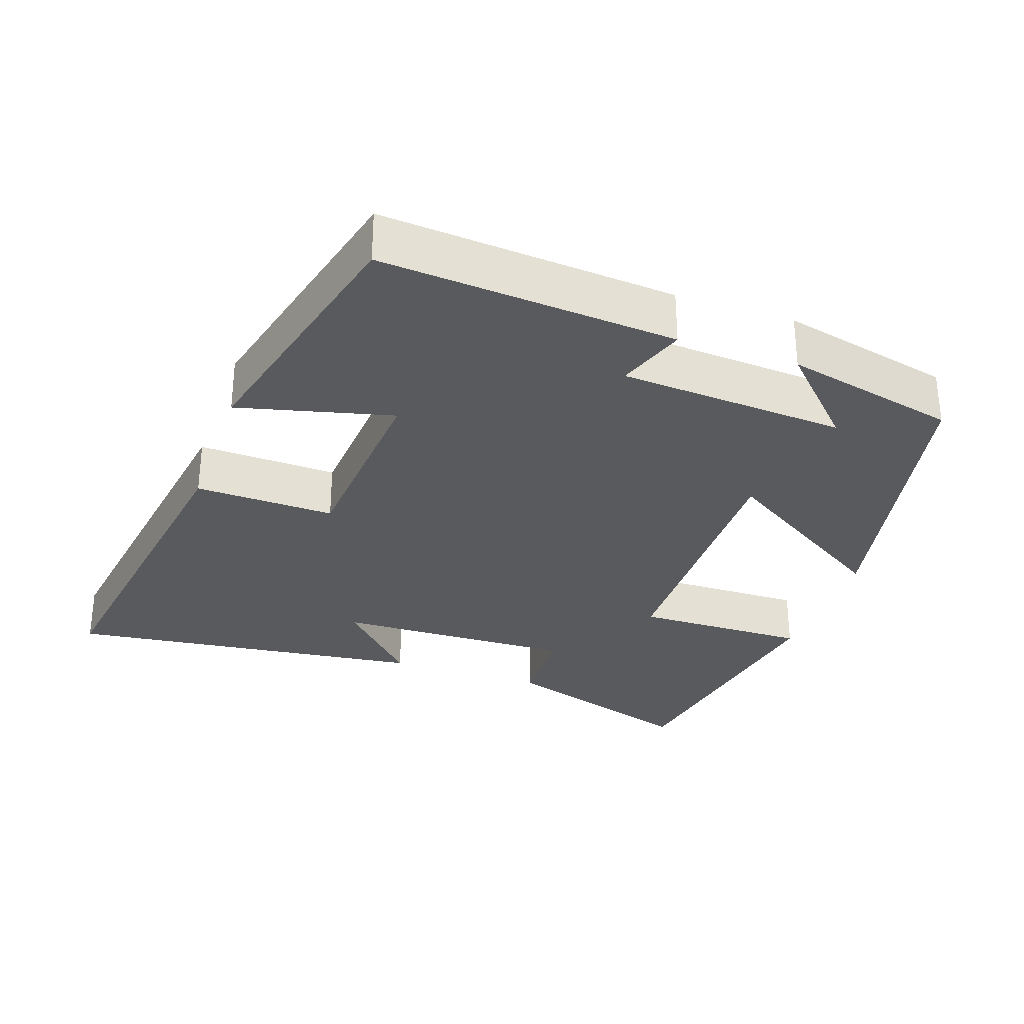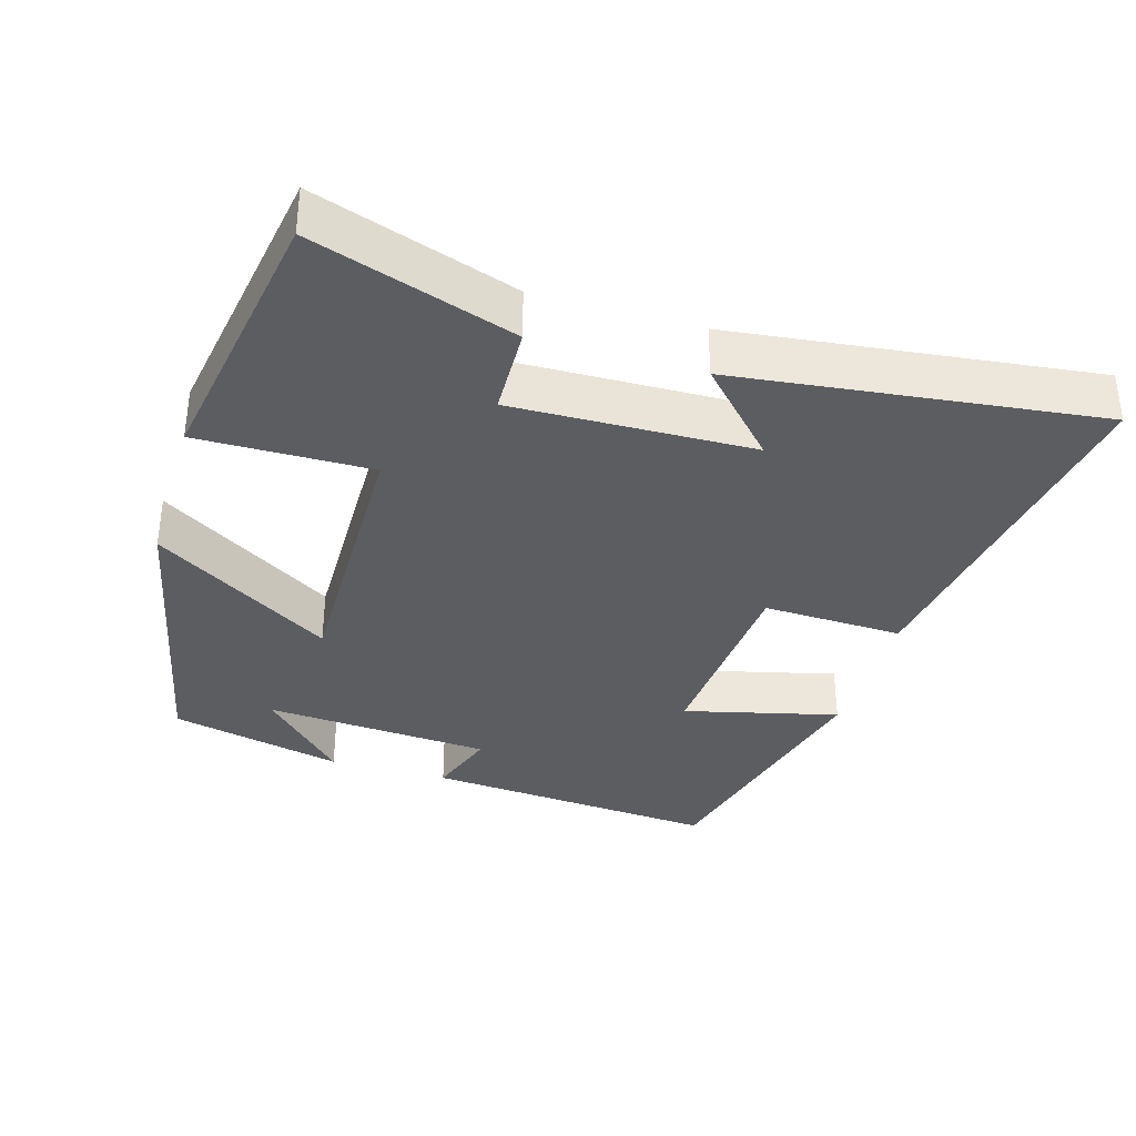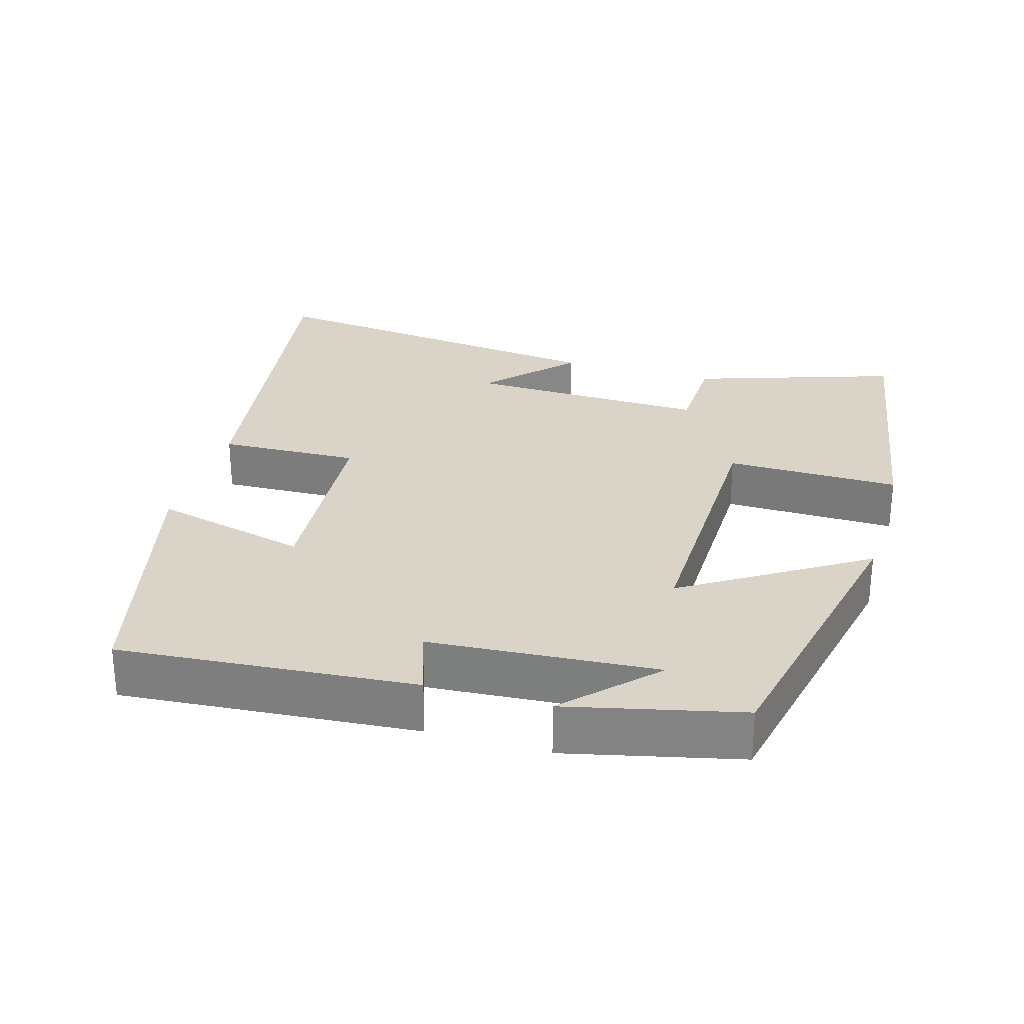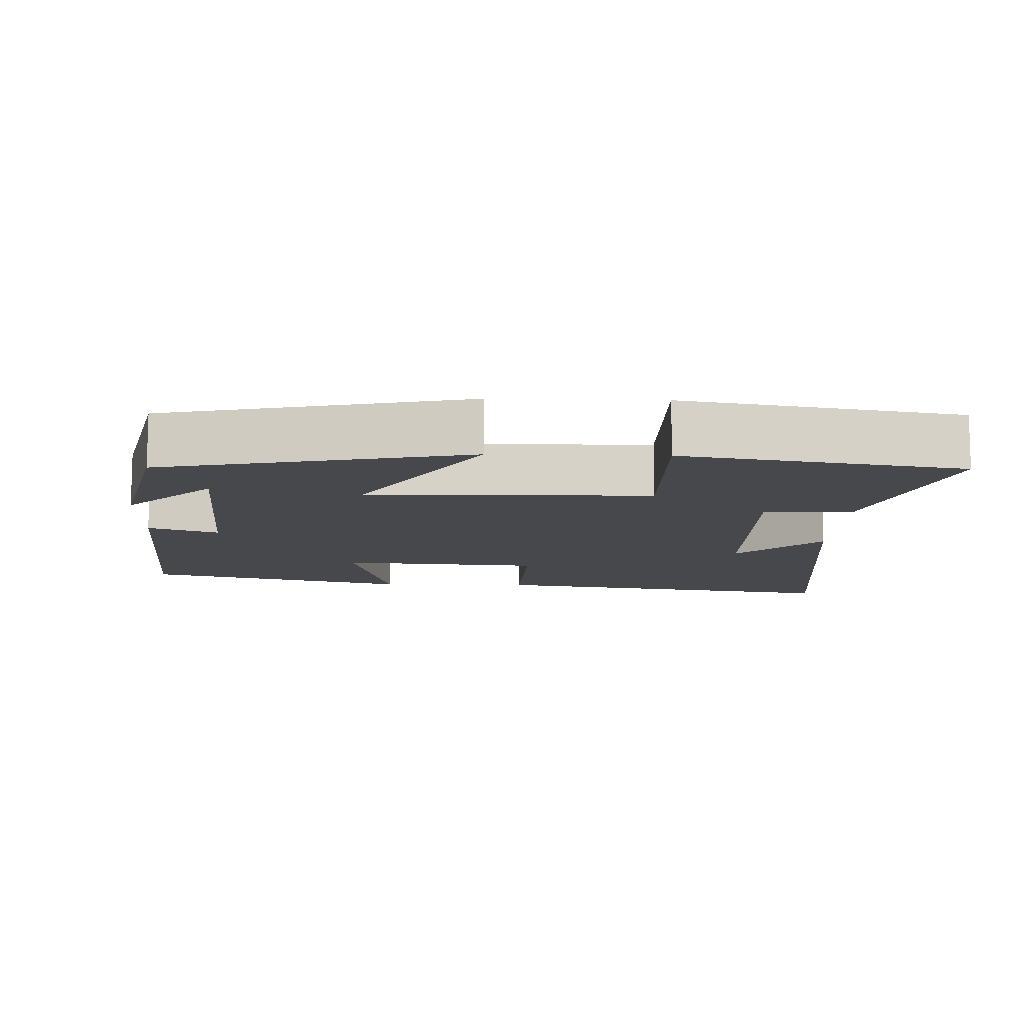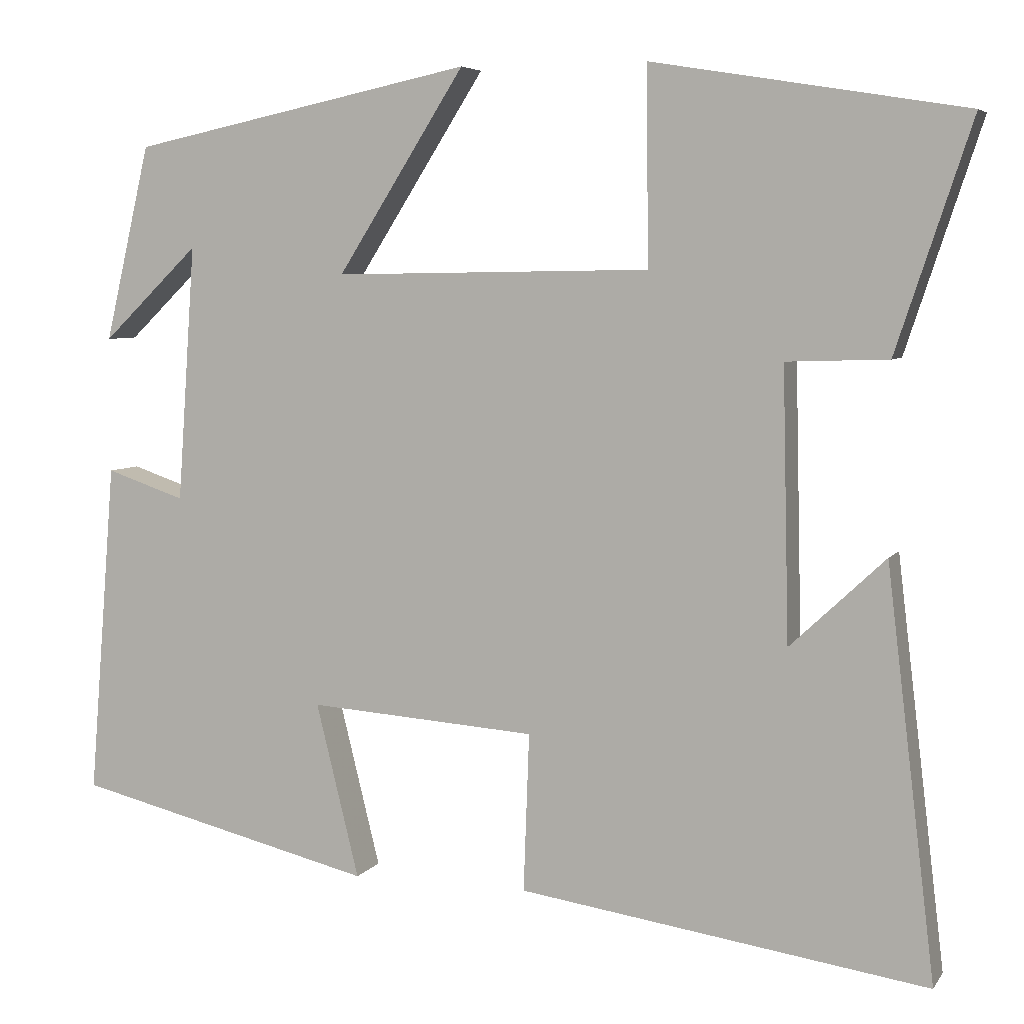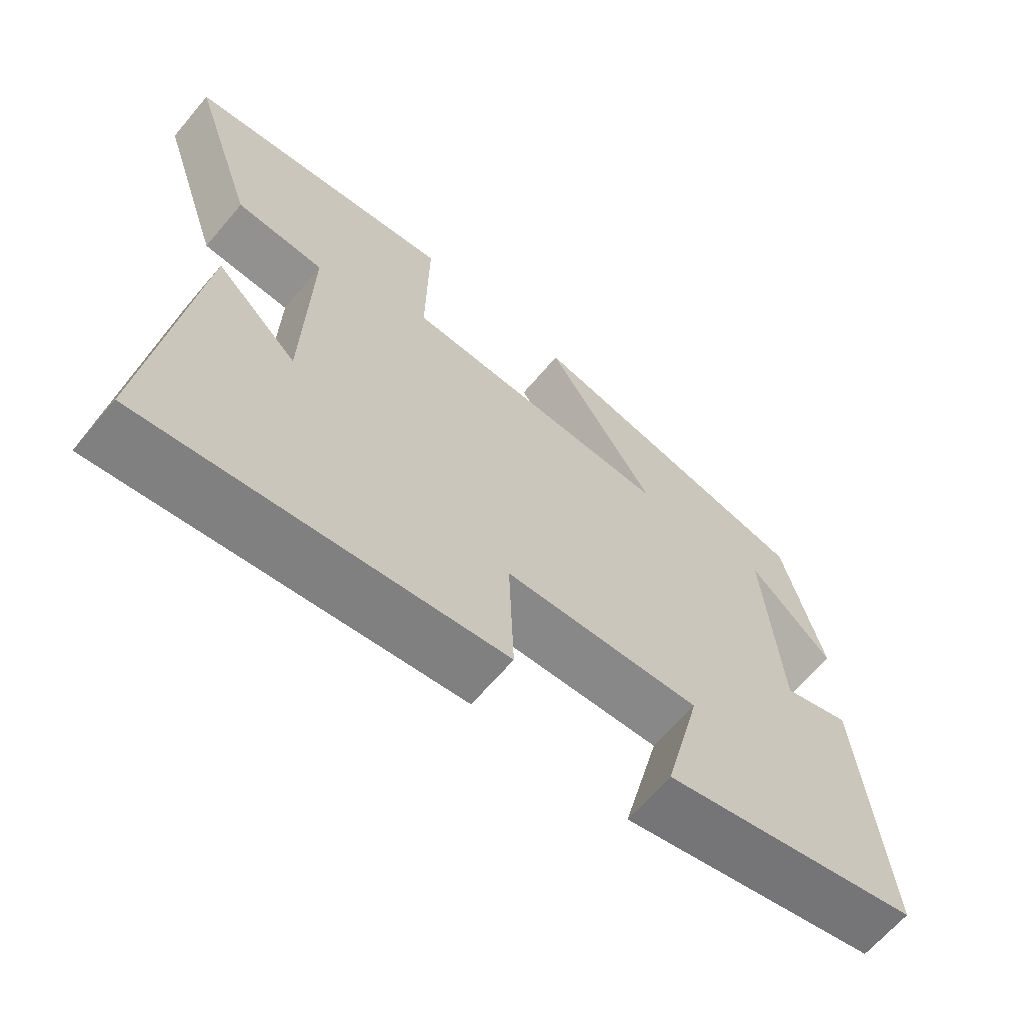
<metadata>
{"format":"obj","ext":"obj","renderer":"f3d","projection":"perspective","resolution":1024,"background":"white","views":[{"elev":-30.6,"azim":-109.0,"up":"+Y"},{"elev":-35.4,"azim":73.5,"up":"+Y"},{"elev":28.4,"azim":-73.7,"up":"+Y"},{"elev":-11.2,"azim":-1.9,"up":"+Y"},{"elev":5.7,"azim":18.9,"up":"+Z"},{"elev":-65.1,"azim":139.8,"up":"+Z"}]}
</metadata>
<code>
v 0.593 0.07 0.437
v 0.5 0.07 0.156
v 0.375 0.07 0.152
v 0.383 0.07 -0.182
v 0.5 0.07 -0.072
v 0.56 0.07 -0.575
v 0.057 0.07 -0.5
v 0.064 0.07 -0.305
v -0.216 0.07 -0.285
v -0.163 0.07 -0.5
v -0.533 0.07 -0.409
v -0.5 0.07 0.002
v -0.403 0.07 -0.031
v -0.381 0.07 0.285
v -0.5 0.07 0.17
v -0.444 0.07 0.411
v -0.022 0.07 0.5
v -0.179 0.07 0.252
v 0.211 0.07 0.258
v 0.208 0.07 0.5
v 0.593 0 0.437
v 0.5 0 0.156
v 0.375 0 0.152
v 0.383 0 -0.182
v 0.5 0 -0.072
v 0.56 0 -0.575
v 0.057 0 -0.5
v 0.064 0 -0.305
v -0.216 0 -0.285
v -0.163 0 -0.5
v -0.533 0 -0.409
v -0.5 0 0.002
v -0.403 0 -0.031
v -0.381 0 0.285
v -0.5 0 0.17
v -0.444 0 0.411
v -0.022 0 0.5
v -0.179 0 0.252
v 0.211 0 0.258
v 0.208 0 0.5
f 1 2 3
f 20 1 3
f 19 20 3
f 18 19 3 4
f 16 17 18
f 16 18 4
f 14 15 16
f 14 16 4
f 13 14 4
f 11 12 13
f 10 11 13
f 9 10 13
f 8 9 13 4
f 7 8 4
f 4 5 6 7
f 23 22 21
f 23 21 40
f 23 40 39
f 24 23 39 38
f 38 37 36
f 24 38 36
f 36 35 34
f 24 36 34
f 24 34 33
f 33 32 31
f 33 31 30
f 33 30 29
f 24 33 29 28
f 24 28 27
f 27 26 25 24
f 1 21 22 2
f 2 22 23 3
f 3 23 24 4
f 4 24 25 5
f 5 25 26 6
f 6 26 27 7
f 7 27 28 8
f 8 28 29 9
f 9 29 30 10
f 10 30 31 11
f 11 31 32 12
f 12 32 33 13
f 13 33 34 14
f 14 34 35 15
f 15 35 36 16
f 16 36 37 17
f 17 37 38 18
f 18 38 39 19
f 19 39 40 20
f 20 40 21 1

</code>
